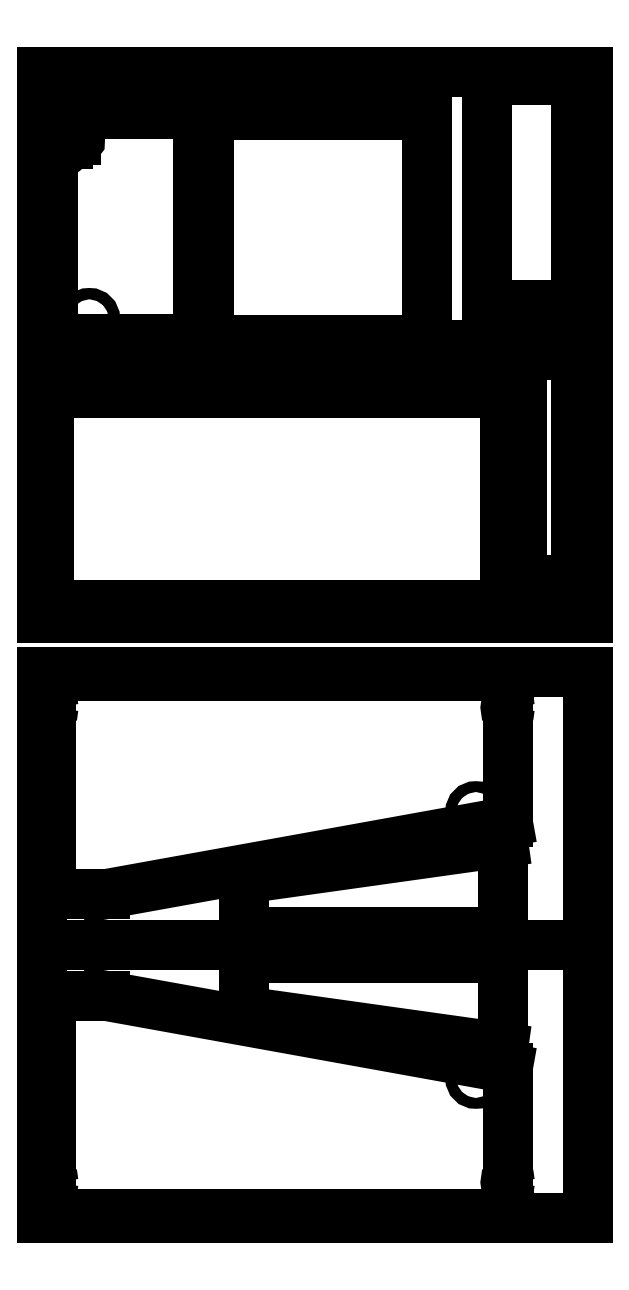
<metadata>
{"format":"dxf","ext":"dxf","renderer":"ezdxf+matplotlib","layout":"modelspace","background":"white","min_lineweight":24,"dpi":150}
</metadata>
<code>
0
SECTION
2
ENTITIES
0
LINE
8
CAD
10
51.2
20
0.43
30
0
11
51.2
21
16.43
31
0
0
LINE
8
CAD
10
6.906
20
24.43
30
0
11
1
21
24.43
31
0
0
LINE
8
CAD
10
1
20
24.43
30
0
11
1
21
0.43
31
0
0
CIRCLE
8
CAD
10
1
20
3.878
30
0
40
0.2362
0
CIRCLE
8
CAD
10
1
20
1.988
30
0
40
0.2362
0
CIRCLE
8
CAD
10
51.2
20
3.878
30
0
40
0.2362
0
CIRCLE
8
CAD
10
51.2
20
1.988
30
0
40
0.2362
0
LINE
8
CAD
10
60
20
0
30
0
11
60
21
60
31
0
0
LINE
8
CAD
10
60
20
60
30
0
11
0
21
60
31
0
0
LINE
8
CAD
10
1
20
0.43
30
0
11
51.2
21
0.43
31
0
0
LINE
8
CAD
10
6.906
20
24.43
30
0
11
51.2
21
16.43
31
0
0
POINT
8
CAD
10
51.2
20
1.988
30
0
0
POINT
8
CAD
10
1
20
1.988
30
0
0
LINE
8
CAD
10
60
20
30
30
0
11
0
21
30
31
0
0
LINE
8
CAD
10
51.2
20
59.57
30
0
11
51.2
21
43.57
31
0
0
LINE
8
CAD
10
6.906
20
35.57
30
0
11
1
21
35.57
31
0
0
LINE
8
CAD
10
1
20
35.57
30
0
11
1
21
59.57
31
0
0
CIRCLE
8
CAD
10
1
20
56.12
30
0
40
0.2362
0
CIRCLE
8
CAD
10
1
20
58.01
30
0
40
0.2362
0
CIRCLE
8
CAD
10
51.2
20
56.12
30
0
40
0.2362
0
CIRCLE
8
CAD
10
51.2
20
58.01
30
0
40
0.2362
0
LINE
8
CAD
10
1
20
59.57
30
0
11
51.2
21
59.57
31
0
0
LINE
8
CAD
10
6.906
20
35.57
30
0
11
51.2
21
43.57
31
0
0
POINT
8
CAD
10
51.2
20
58.01
30
0
0
POINT
8
CAD
10
1
20
58.01
30
0
0
LINE
8
CAD
10
22.21
20
28.61
30
0
11
22.21
21
22.71
31
0
0
LINE
8
CAD
10
50.71
20
18.71
30
0
11
50.71
21
28.61
31
0
0
LINE
8
CAD
10
50.71
20
28.61
30
0
11
22.21
21
28.61
31
0
0
LINE
8
CAD
10
50.71
20
18.71
30
0
11
22.21
21
22.71
31
0
0
LINE
8
CAD
10
22.21
20
31.39
30
0
11
22.21
21
37.29
31
0
0
LINE
8
CAD
10
50.71
20
41.29
30
0
11
50.71
21
31.39
31
0
0
LINE
8
CAD
10
50.71
20
31.39
30
0
11
22.21
21
31.39
31
0
0
LINE
8
CAD
10
50.71
20
41.29
30
0
11
22.21
21
37.29
31
0
0
LINE
8
CAD
10
58.74
20
100.4
30
0
11
58.74
21
125.1
31
0
0
LINE
8
CAD
10
58.74
20
125.1
30
0
11
48.89
21
125.1
31
0
0
LINE
8
CAD
10
48.89
20
125.1
30
0
11
48.89
21
100.4
31
0
0
LINE
8
CAD
10
58.66
20
70.2
30
0
11
58.66
21
94.95
31
0
0
LINE
8
CAD
10
58.66
20
94.95
30
0
11
52.76
21
94.95
31
0
0
LINE
8
CAD
10
52.76
20
94.95
30
0
11
52.76
21
70.2
31
0
0
LINE
8
CAD
10
1.181
20
96.64
30
0
11
17.18
21
96.64
31
0
0
LINE
8
CAD
10
17.18
20
96.64
30
0
11
17.18
21
121.4
31
0
0
LINE
8
CAD
10
1.181
20
121.4
30
0
11
1.181
21
96.64
31
0
0
LINE
8
CAD
10
18.36
20
96.6
30
0
11
42.36
21
96.6
31
0
0
LINE
8
CAD
10
42.36
20
96.6
30
0
11
42.36
21
121.4
31
0
0
LINE
8
CAD
10
18.36
20
121.4
30
0
11
18.36
21
96.6
31
0
0
LINE
8
CAD
10
50.93
20
67.38
30
0
11
50.93
21
90.7
31
0
0
LINE
8
CAD
10
50.93
20
90.7
30
0
11
0.7268
21
90.7
31
0
0
LINE
8
CAD
10
0.7268
20
90.7
30
0
11
0.7268
21
67.38
31
0
0
ARC
8
CAD
10
2.811
20
118.6
30
0
40
0.3943
50
100.8
51
259.2
0
ARC
8
CAD
10
2.811
20
117.9
30
0
40
0.2165
50
109.9
51
70.07
0
ARC
8
CAD
10
2.811
20
119.3
30
0
40
0.2165
50
90
51
250.1
0
ARC
8
CAD
10
3.934
20
118.6
30
0
40
0.2165
50
90
51
165.5
0
LINE
8
CAD
10
3.724
20
118.5
30
0
11
3.202
21
118.5
31
0
0
LINE
8
CAD
10
3.724
20
118.6
30
0
11
3.202
21
118.6
31
0
0
ARC
8
CAD
10
2.811
20
118.6
30
0
40
0.3943
50
280.8
51
352.1
0
ARC
8
CAD
10
2.811
20
119.3
30
0
40
0.2165
50
289.9
51
90
0
ARC
8
CAD
10
2.811
20
118.6
30
0
40
0.3943
50
7.891
51
79.21
0
ARC
8
CAD
10
3.934
20
118.6
30
0
40
0.2165
50
194.5
51
90
0
LINE
8
CAD
10
2.737
20
118.2
30
0
11
2.737
21
118.1
31
0
0
LINE
8
CAD
10
2.885
20
118.2
30
0
11
2.885
21
118.1
31
0
0
LINE
8
CAD
10
2.737
20
119
30
0
11
2.737
21
119.1
31
0
0
LINE
8
CAD
10
2.885
20
119
30
0
11
2.885
21
119.1
31
0
0
CIRCLE
8
CAD
10
5.181
20
98.89
30
0
40
0.625
0
LINE
8
CAD
10
0
20
0
30
0
11
0
21
60
31
0
0
LINE
8
CAD
10
60
20
0
30
0
11
0
21
0
31
0
0
LINE
8
CAD
10
60
20
66
30
0
11
0
21
66
31
0
0
LINE
8
CAD
10
60
20
126
30
0
11
60
21
66
31
0
0
LINE
8
CAD
10
60
20
96
30
0
11
0
21
96
31
0
0
LINE
8
CAD
10
60
20
126
30
0
11
0
21
126
31
0
0
LINE
8
CAD
10
0
20
126
30
0
11
0
21
66
31
0
0
DIMENSION
8
CAD
280
     0
10
0.7268
20
78.5
30
0
11
31.85
21
78.5
31
0
70
   160
71
     5
42
-1
73
     0
74
     0
75
     0
3
QCADDimStyle
13
0.7268
23
78.7
33
0
14
50.93
24
78.7
34
0
0
CIRCLE
8
CAD
10
47.69
20
15.33
30
0
40
0.315
0
CIRCLE
8
CAD
10
47.69
20
15.33
30
0
40
0.6
0
CIRCLE
8
CAD
10
47.69
20
44.67
30
0
40
0.6
0
CIRCLE
8
CAD
10
47.69
20
44.67
30
0
40
0.315
0
LINE
8
CAD
10
17.18
20
121.4
30
0
11
1.181
21
121.4
31
0
0
LINE
8
CAD
10
42.36
20
121.4
30
0
11
18.36
21
121.4
31
0
0
LINE
8
CAD
10
48.89
20
100.4
30
0
11
58.74
21
100.4
31
0
0
LINE
8
CAD
10
52.76
20
70.2
30
0
11
58.66
21
70.2
31
0
0
LINE
8
CAD
10
0.7268
20
67.38
30
0
11
50.93
21
67.38
31
0
0
DIMENSION
8
CAD
280
     0
10
16.81
20
67.38
30
0
11
16.81
21
81.79
31
0
70
   160
71
     5
42
-1
73
     0
74
     0
75
     0
3
QCADDimStyle
13
25.83
23
67.38
33
0
14
25.83
24
90.7
34
0
50
90
0
DIMENSION
8
CAD
280
     0
10
56.6
20
94.95
30
0
11
56.6
21
83.26
31
0
70
   160
71
     5
42
-1
73
     0
74
     0
75
     0
3
QCADDimStyle
13
55.71
23
94.95
33
0
14
58.66
24
70.2
34
0
50
90
0
DIMENSION
8
CAD
280
     0
10
52.76
20
84
30
0
11
55.99
21
84
31
0
70
   160
71
     5
42
-1
73
     0
74
     0
75
     0
3
QCADDimStyle
13
52.76
23
82.58
33
0
14
58.66
24
82.58
34
0
0
POINT
8
CAD
10
22.21
20
22.71
30
0
0
POINT
8
CAD
10
50.71
20
18.71
30
0
0
DIMENSION
8
CAD
280
     0
10
21.57
20
28.61
30
0
11
21.57
21
25.7
31
0
70
   160
71
     5
42
-1
73
     0
74
     0
75
     0
3
QCADDimStyle
13
22.21
23
28.61
33
0
14
22.21
24
22.71
34
0
50
90
0
DIMENSION
8
CAD
280
     0
10
54.28
20
125.1
30
0
11
54.28
21
113.9
31
0
70
   160
71
     5
42
-1
73
     0
74
     0
75
     0
3
QCADDimStyle
13
53.82
23
125.1
33
0
14
53.82
24
100.4
34
0
50
90
0
DIMENSION
8
CAD
280
     0
10
48.89
20
112.1
30
0
11
55.64
21
112.1
31
0
70
   160
71
     5
42
-1
73
     0
74
     0
75
     0
3
QCADDimStyle
13
48.89
23
112.8
33
0
14
58.74
24
112.8
34
0
0
DIMENSION
8
CAD
280
     0
10
10.77
20
121.4
30
0
11
10.77
21
106.8
31
0
70
   160
71
     5
42
-1
73
     0
74
     0
75
     0
3
QCADDimStyle
13
9.181
23
121.4
33
0
14
9.181
24
96.64
34
0
50
90
0
DIMENSION
8
CAD
280
     0
10
28.5
20
121.4
30
0
11
28.5
21
108.4
31
0
70
   160
71
     5
42
-1
73
     0
74
     0
75
     0
3
QCADDimStyle
13
30.36
23
121.4
33
0
14
30.36
24
96.6
34
0
50
90
0
DIMENSION
8
CAD
280
     0
10
1.181
20
107
30
0
11
9.017
21
107
31
0
70
   160
71
     5
42
-1
73
     0
74
     0
75
     0
3
QCADDimStyle
13
1.181
23
109
33
0
14
17.18
24
109
34
0
0
DIMENSION
8
CAD
280
     0
10
18.36
20
106.6
30
0
11
27.05
21
106.6
31
0
70
   160
71
     5
42
-1
73
     0
74
     0
75
     0
3
QCADDimStyle
13
18.36
23
109
33
0
14
42.36
24
109
34
0
0
POINT
8
CAD
10
51.2
20
59.57
30
0
0
POINT
8
CAD
10
51.2
20
43.57
30
0
0
DIMENSION
8
CAD
280
     0
10
53.5
20
59.57
30
0
11
53.5
21
50.03
31
0
70
   160
71
     5
42
-1
73
     0
74
     0
75
     0
3
QCADDimStyle
13
51.2
23
59.57
33
0
14
51.2
24
43.57
34
0
50
90
0
DIMENSION
8
CAD
280
     0
10
3.019
20
59.57
30
0
11
3.019
21
45.69
31
0
70
   160
71
     5
42
-1
73
     0
74
     0
75
     0
3
QCADDimStyle
13
1
23
59.57
33
0
14
3.953
24
35.57
34
0
50
90
0
VIEWPORT
8
0
10
5.25
20
4
30
0
40
11.64
41
8.993
68
     1
69
     1
12
5.25
22
4
13
0
23
0
14
0.5
24
0.5
15
0.5
25
0.5
16
0
26
0
36
1
17
0
27
0
37
0
42
50
43
0
44
0
45
8.993
50
0
51
0
72
   100
90
   557152
1

281
     0
71
     1
74
     0
110
0
120
0
130
0
111
1
121
0
131
0
112
0
122
1
132
0
79
     0
146
0
170
     0
61
     5
348
1F0
292
     1
282
     1
141
0
142
0
63
   256
361
297
0
ENDSEC
0
EOF

</code>
